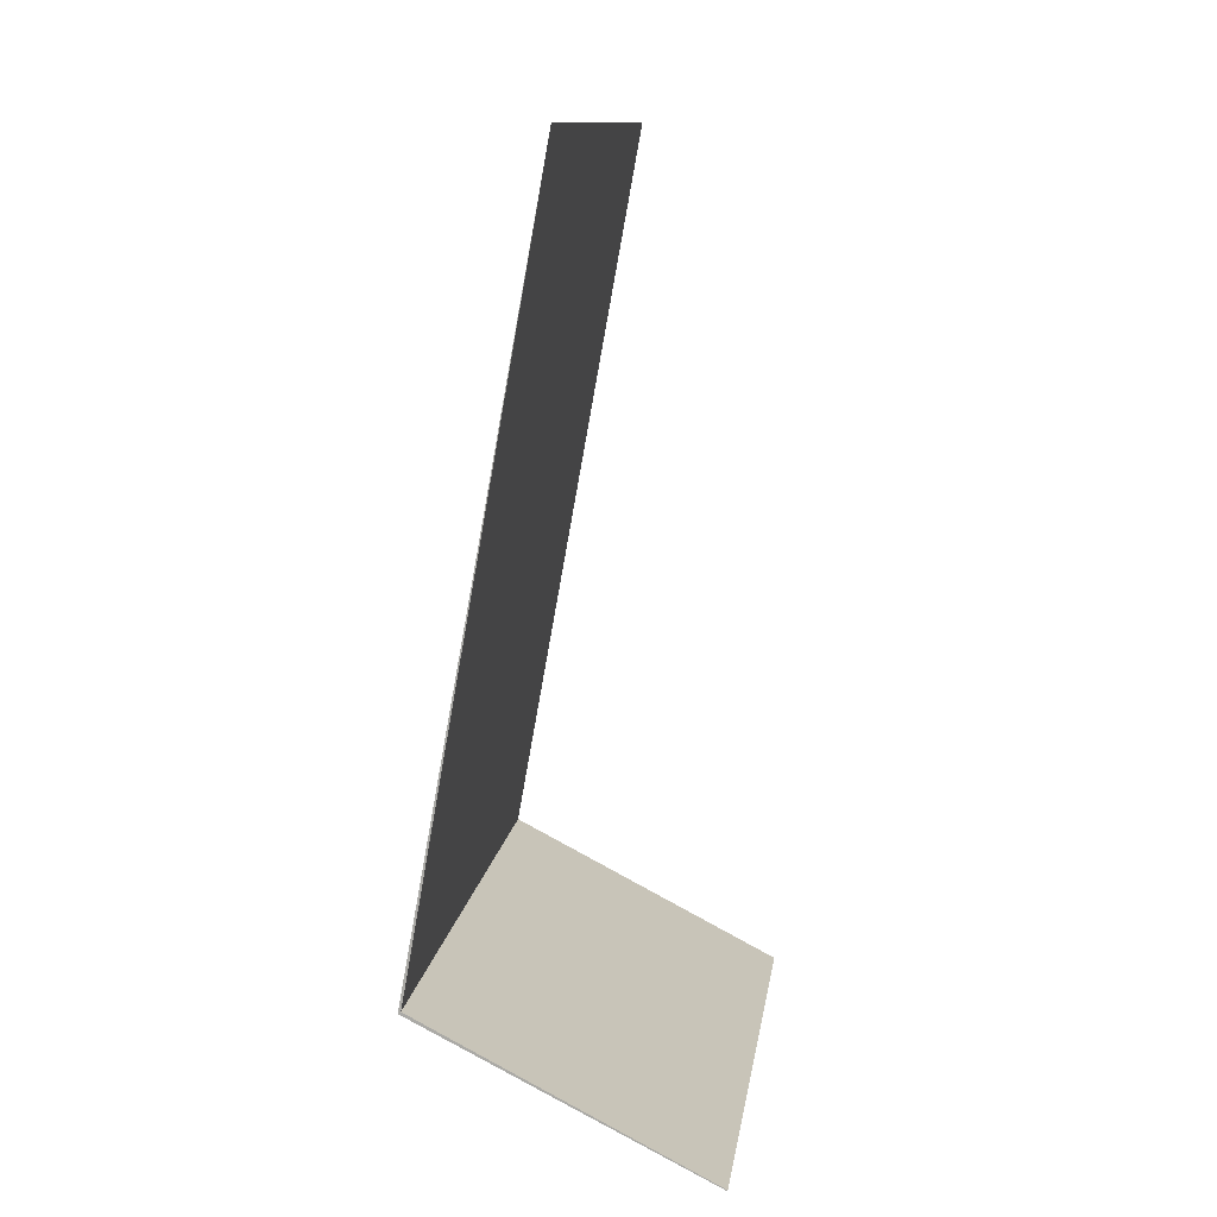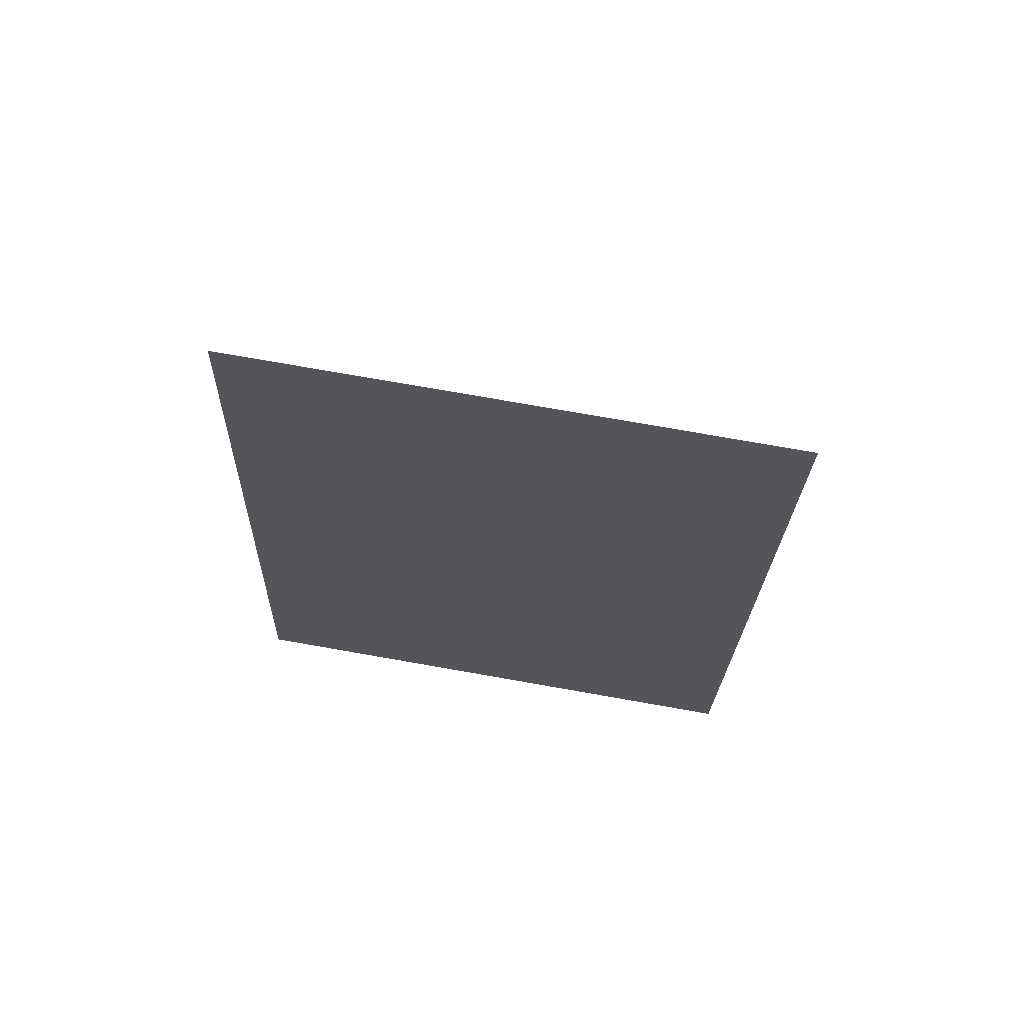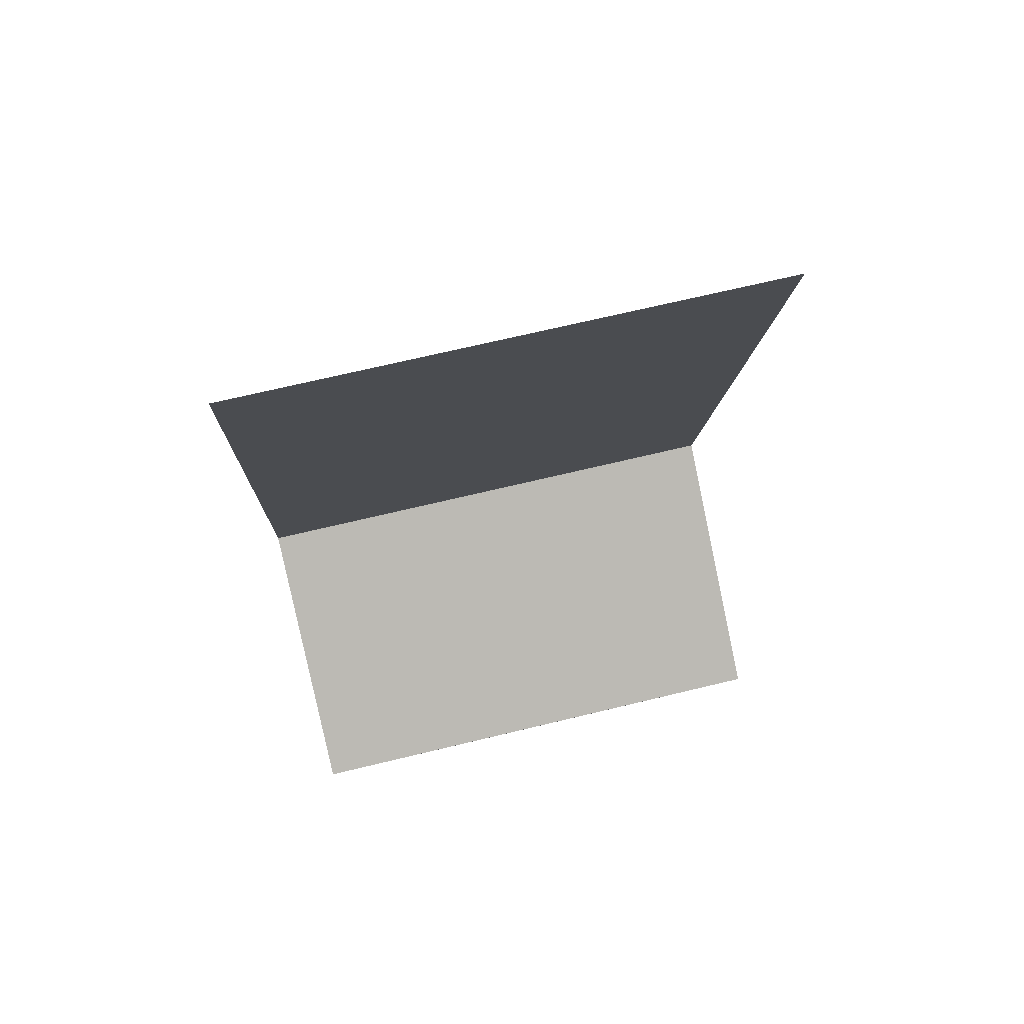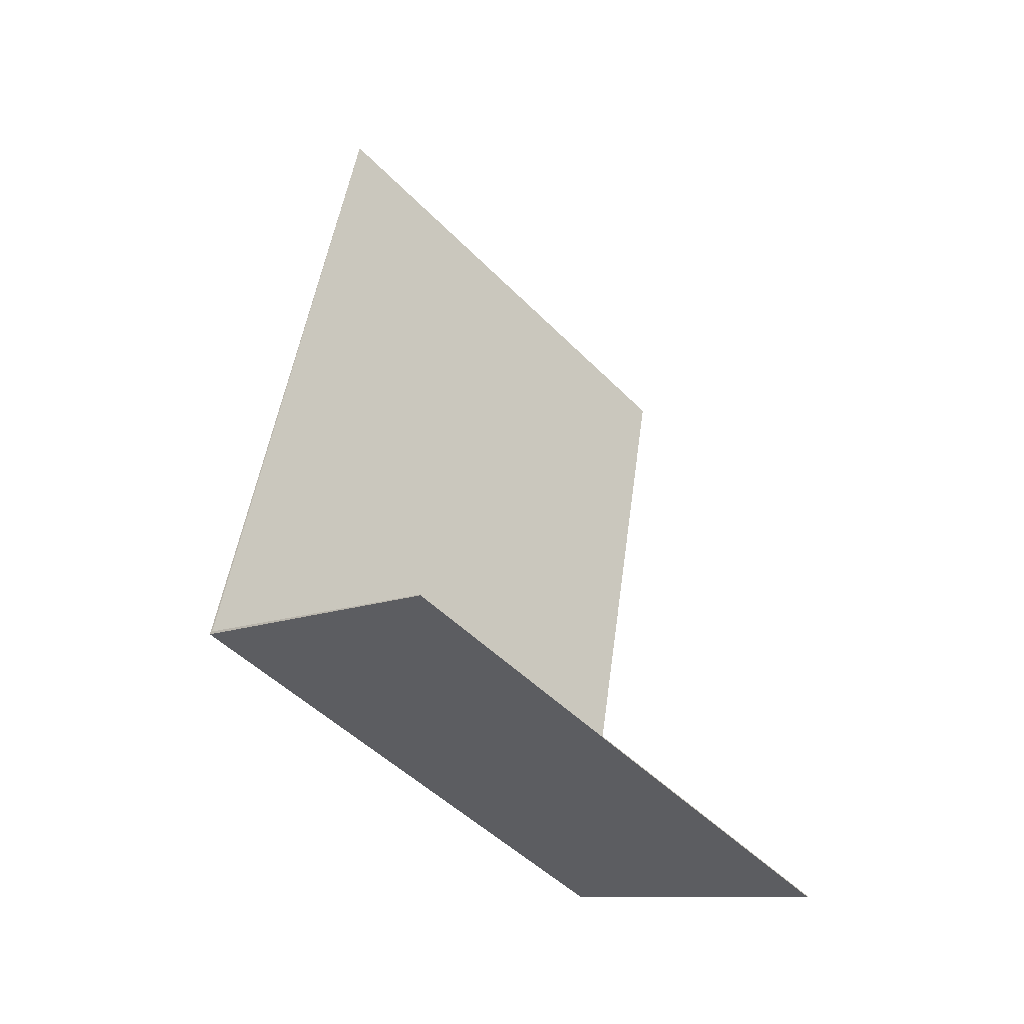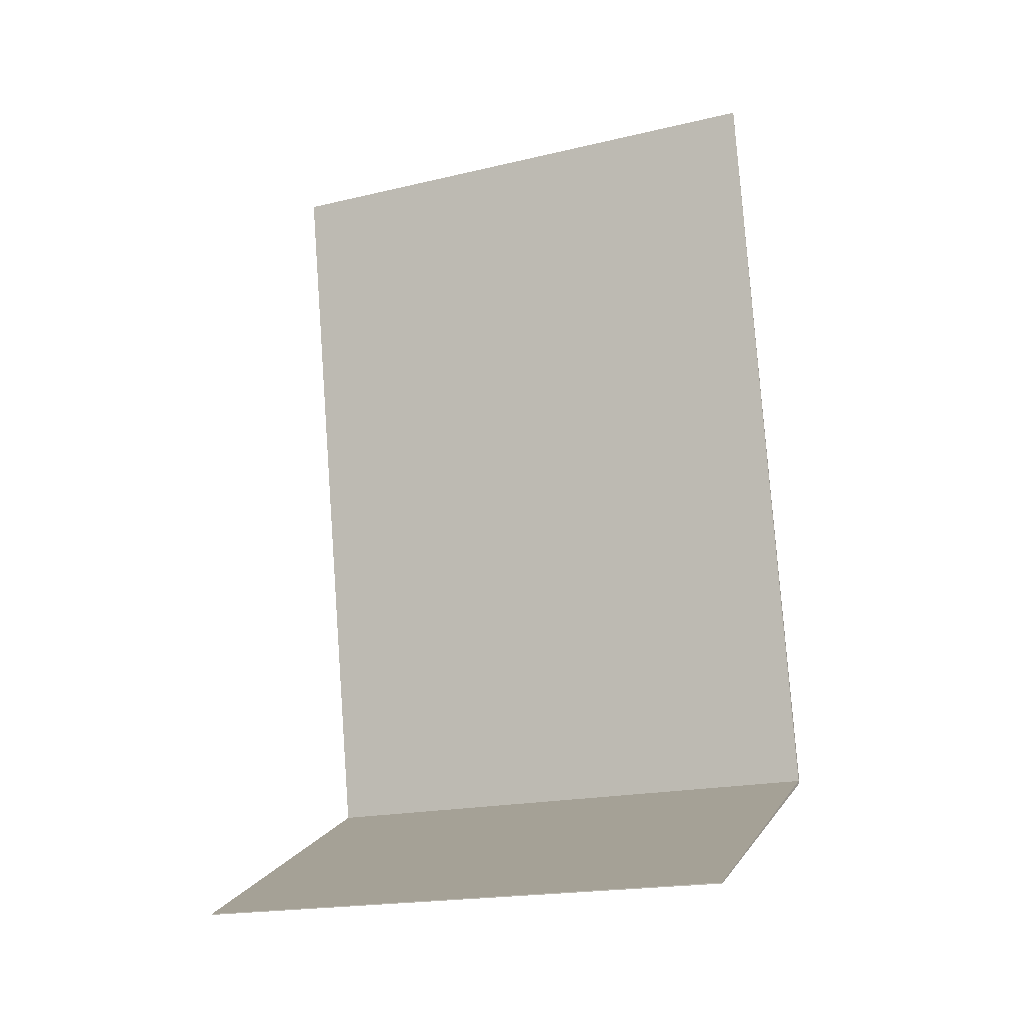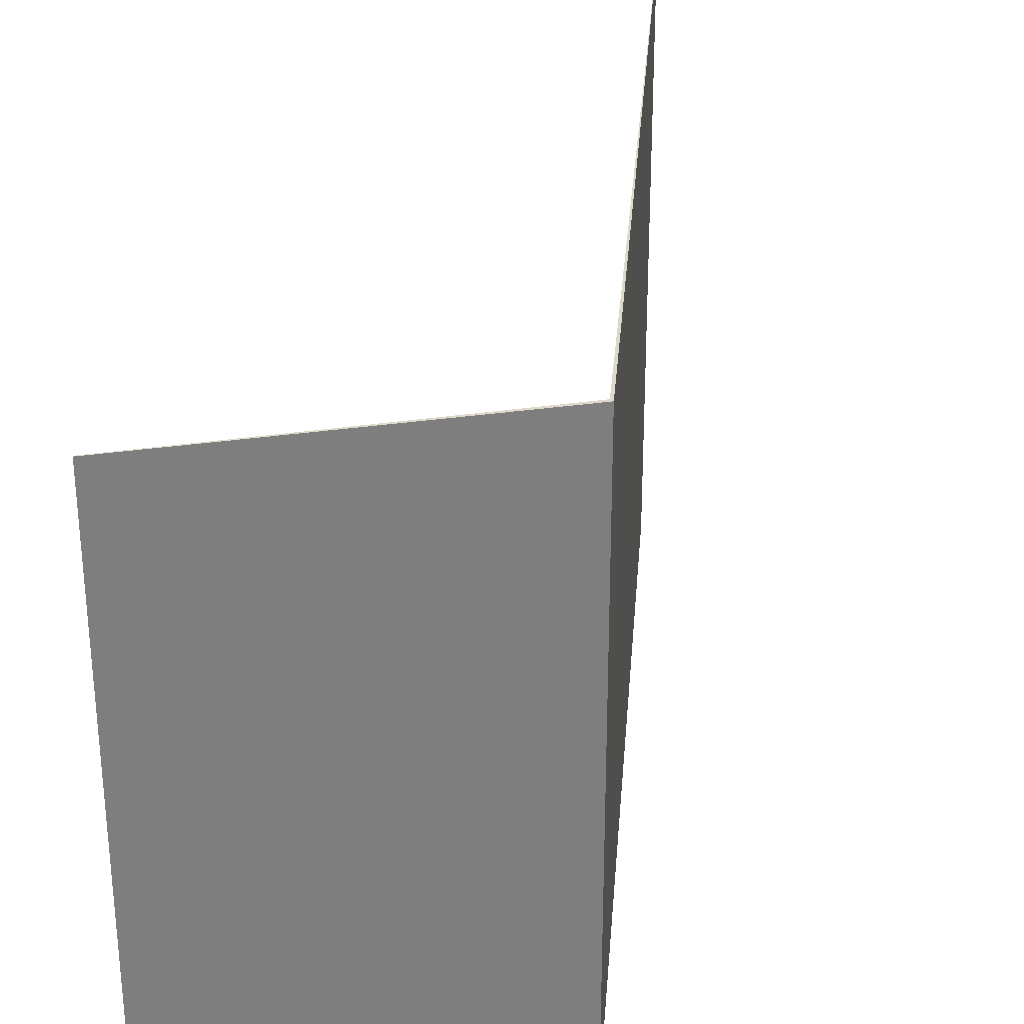
<metadata>
{"format":"obj","ext":"obj","renderer":"f3d","projection":"perspective","resolution":1024,"background":"white","views":[{"elev":12.3,"azim":8.3,"up":"+Z"},{"elev":76.7,"azim":-80.1,"up":"+Z"},{"elev":70.2,"azim":76.5,"up":"+Z"},{"elev":-48.7,"azim":41.8,"up":"+Z"},{"elev":-19.4,"azim":113.9,"up":"+Z"},{"elev":31.0,"azim":-165.1,"up":"+Y"}]}
</metadata>
<code>
v  0 6.247 3.825e-16
v  3.259 6.247 -1.635
v  3.257 6.247 -1.646
v  0.033 6.247 0.022
v  1.571 6.247 8.52
v  3.259 1.001e-16 -1.635
v  3.257 1.008e-16 -1.646
v  1.571 -5.217e-16 8.52
v  0.033 -1.347e-18 0.022
v  0 0 0
g defaultobject
f 1 2 3
f 2 1 4
f 4 1 5
f 6 3 2
f 3 6 7
f 8 4 5
f 4 8 9
f 7 1 3
f 1 7 10
f 10 5 1
f 5 10 8
f 9 2 4
f 2 9 6
f 7 6 10
f 9 10 6
f 8 10 9

</code>
